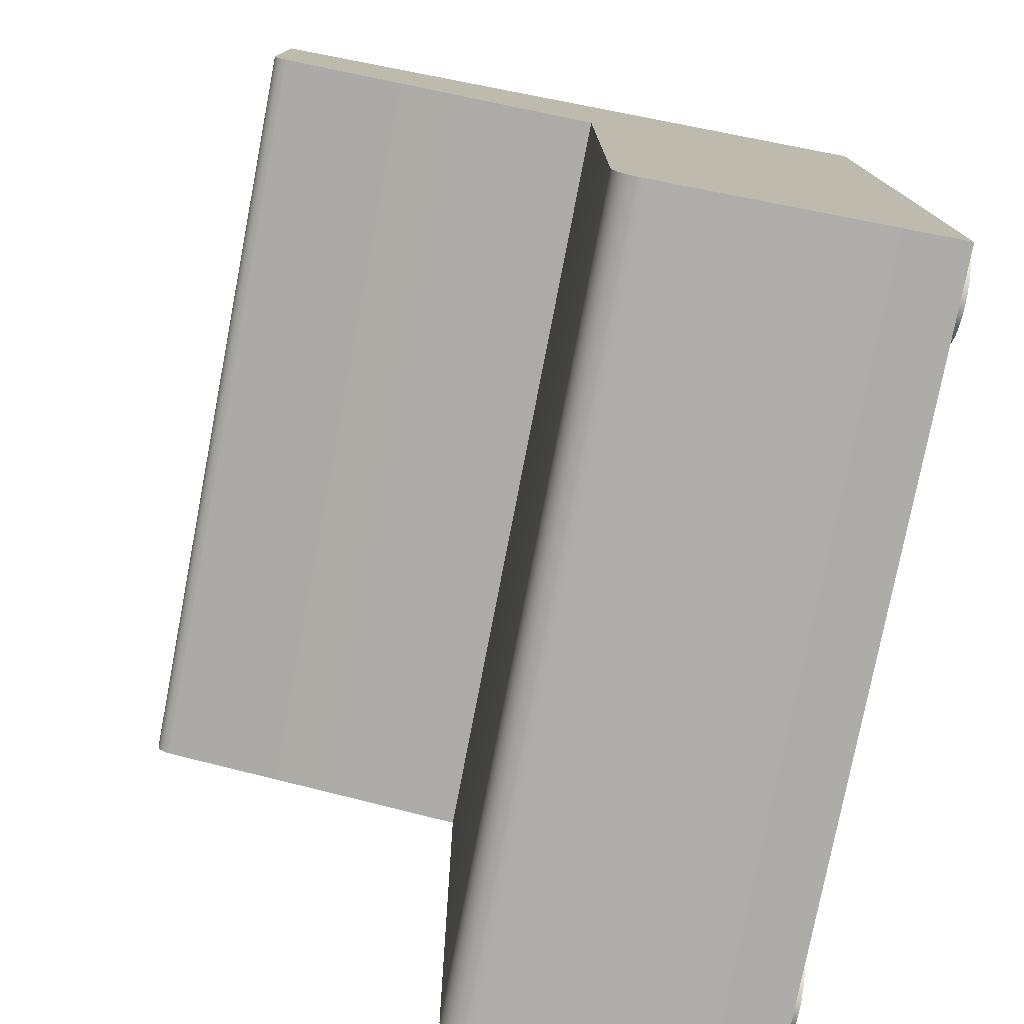
<metadata>
{"format":"obj","ext":"obj","renderer":"f3d","projection":"perspective","resolution":1024,"background":"white","views":[{"elev":-77.0,"azim":-100.9,"up":"+Z"}]}
</metadata>
<code>
v -0.2843 -0.0742 -0.2361
v -0.2832 -0.08712 -0.2444
v -0.2843 -0.08712 -0.2361
v -0.2832 -0.0742 -0.2444
v -0.2197 -0.08712 -0.2361
v -0.2832 -0.0742 -0.2277
v -0.2972 -0.0742 -0.3136
v -0.2799 -0.08712 -0.2522
v -0.2832 -0.08712 -0.2277
v -0.2208 -0.08712 -0.2444
v -0.2799 -0.0742 -0.2522
v -0.2208 -0.08712 -0.2277
v -0.2208 -0.0742 -0.2444
v -0.2799 -0.0742 -0.2199
v -0.252 -0.0742 0.2356
v -0.2748 -0.0742 -0.2589
v -0.2748 -0.08712 -0.2589
v -0.224 -0.08712 -0.2522
v -0.2799 -0.08712 -0.2199
v -0.2197 -0.0742 -0.2361
v -0.224 -0.0742 -0.2522
v -0.2603 -0.0742 0.2367
v -0.2681 -0.0742 -0.2641
v -0.2291 -0.08712 -0.2589
v -0.224 -0.08712 -0.2199
v -0.2208 -0.0742 -0.2277
v 0.2197 -0.0742 -0.2361
v 0.2208 -0.0742 -0.2444
v -0.2748 -0.0742 -0.2132
v -0.2681 -0.0742 0.2399
v -0.2603 -0.08712 0.2367
v -0.2603 -0.0742 -0.2673
v -0.2681 -0.08712 -0.2641
v -0.2291 -0.0742 -0.2589
v -0.2291 -0.08712 -0.2132
v 0.2208 -0.0742 -0.2277
v 0.224 -0.0742 -0.2522
v -0.2748 -0.08712 -0.2132
v -0.2681 -0.0742 -0.2081
v -0.2748 -0.0742 0.245
v -0.2681 -0.08712 0.2399
v -0.252 -0.08712 0.2356
v -0.252 -0.0742 -0.2684
v -0.2358 -0.08712 -0.2641
v -0.224 -0.0742 -0.2199
v 0.224 -0.0742 -0.2199
v 0.2197 -0.08712 -0.2361
v 0.2208 -0.08712 -0.2444
v 0.224 -0.08712 -0.2522
v -0.2681 -0.08712 -0.2081
v -0.2603 -0.0742 -0.2049
v -0.2799 -0.0742 0.2517
v -0.2748 -0.08712 0.245
v -0.2436 -0.0742 0.2367
v -0.2436 -0.08712 0.2367
v 0.252 -0.0742 -0.2684
v -0.2603 -0.08712 -0.2673
v -0.2358 -0.0742 -0.2641
v 0.2291 -0.0742 -0.2589
v -0.2358 -0.08712 -0.2081
v -0.2291 -0.0742 -0.2132
v 0.2208 -0.08712 -0.2277
v 0.2291 -0.08712 -0.2589
v -0.2603 -0.08712 -0.2049
v -0.252 -0.0742 -0.2038
v -0.2832 -0.0742 0.2595
v -0.2291 -0.08712 0.245
v 0.2436 -0.0742 0.2367
v -0.2358 -0.08712 0.2399
v 0.2972 -0.0742 -0.3136
v 0.2436 -0.0742 -0.2673
v -0.252 -0.08712 -0.2684
v -0.2436 -0.08712 -0.2673
v -0.2358 -0.0742 -0.2081
v 0.2291 -0.0742 -0.2132
v 0.224 -0.08712 -0.2199
v 0.2832 -0.08712 -0.2277
v 0.2843 -0.08712 -0.2361
v 0.2799 -0.08712 -0.2522
v 0.2748 -0.08712 -0.2589
v -0.2436 -0.08712 -0.2049
v -0.252 -0.08712 -0.2038
v 0.252 -0.0742 -0.2038
v -0.2843 -0.0742 0.2679
v -0.2799 -0.08712 0.2517
v -0.2358 -0.0742 0.2399
v 0.2358 -0.0742 0.2399
v 0.252 -0.0742 0.2356
v 0.2603 -0.0742 -0.2673
v 0.2972 0.1362 -0.3136
v -0.2436 -0.0742 -0.2673
v 0.2436 -0.08712 -0.2673
v 0.2358 -0.0742 -0.2641
v -0.2436 -0.0742 -0.2049
v 0.2358 -0.0742 -0.2081
v 0.2799 -0.08712 -0.2199
v 0.2832 -0.08712 -0.2444
v 0.2358 -0.08712 -0.2641
v 0.2603 -0.0742 -0.2049
v -0.2972 -0.0742 0.3131
v -0.2832 -0.08712 0.2595
v -0.224 -0.08712 0.2517
v -0.2291 -0.0742 0.245
v 0.2358 -0.08712 0.2399
v 0.2748 -0.0742 -0.2132
v 0.2436 -0.08712 0.2367
v 0.2681 -0.0742 -0.2641
v 0.252 -0.08712 -0.2684
v -0.2972 0.1362 -0.3136
v 0.2972 -0.0742 0.3131
v 0.2436 -0.0742 -0.2049
v 0.2358 -0.08712 -0.2081
v 0.2291 -0.08712 -0.2132
v 0.2748 -0.08712 -0.2132
v 0.2832 -0.0742 -0.2277
v 0.2843 -0.0742 -0.2361
v 0.2832 -0.0742 -0.2444
v 0.2799 -0.0742 -0.2522
v 0.2748 -0.0742 -0.2589
v 0.2681 -0.08712 -0.2641
v 0.2681 -0.0742 -0.2081
v 0.2603 -0.08712 -0.2049
v -0.2832 -0.0742 0.2762
v -0.2972 0.1584 0.1063
v -0.2843 -0.08712 0.2679
v 0.2291 -0.08712 0.245
v 0.2799 -0.0742 -0.2199
v 0.252 -0.08712 0.2356
v 0.2603 -0.08712 -0.2673
v 0.2972 0.1391 -0.3134
v 0.2972 0.1584 0.1063
v 0.2843 -0.0742 0.2679
v 0.2436 -0.08712 -0.2049
v 0.2681 -0.08712 -0.2081
v 0.252 -0.08712 -0.2038
v -0.2799 -0.0742 0.284
v -0.2972 0.4168 0.3131
v -0.2208 -0.08712 0.2595
v -0.224 -0.0742 0.2517
v 0.2291 -0.0742 0.245
v 0.2681 -0.08712 0.2399
v 0.2748 -0.08712 0.245
v 0.2603 -0.0742 0.2367
v 0.2603 -0.08712 0.2367
v -0.2972 0.1391 -0.3134
v 0.2972 0.4168 0.3131
v 0.2832 -0.0742 0.2762
v 0.2832 -0.0742 0.2595
v -0.2748 -0.0742 0.2907
v -0.2832 -0.08712 0.2762
v -0.2972 0.4057 0.1496
v -0.2197 -0.08712 0.2679
v 0.224 -0.0742 0.2517
v 0.224 -0.08712 0.2517
v -0.2972 0.142 -0.3128
v 0.2972 0.142 -0.3128
v 0.2972 0.4057 0.1496
v 0.2799 -0.0742 0.284
v 0.2832 -0.08712 0.2762
v 0.2843 -0.08712 0.2679
v 0.2799 -0.0742 0.2517
v -0.2681 -0.0742 0.2958
v -0.2799 -0.08712 0.284
v -0.252 -0.0742 0.3002
v -0.2972 0.4072 0.15
v -0.2208 -0.0742 0.2595
v 0.2208 -0.0742 0.2595
v 0.2748 -0.0742 0.245
v 0.2681 -0.0742 0.2399
v 0.2799 -0.08712 0.2517
v -0.2972 0.1447 -0.3118
v 0.2972 0.1447 -0.3118
v 0.2972 0.4072 0.15
v 0.2972 0.4168 0.1629
v 0.2748 -0.0742 0.2907
v 0.2799 -0.08712 0.284
v 0.2832 -0.08712 0.2595
v -0.2603 -0.0742 0.2991
v -0.2681 -0.08712 0.2958
v -0.2748 -0.08712 0.2907
v -0.2208 -0.08712 0.2762
v 0.252 -0.0742 0.3002
v -0.2972 0.4087 0.1505
v -0.2197 -0.0742 0.2679
v 0.2208 -0.08712 0.2595
v -0.2972 0.1473 -0.3104
v 0.2972 0.1473 -0.3104
v 0.2972 0.1584 -0.2896
v 0.2972 0.4087 0.1505
v -0.2972 0.4168 0.1629
v 0.2972 0.4167 0.1613
v 0.2681 -0.0742 0.2958
v 0.2748 -0.08712 0.2907
v 0.2208 -0.08712 0.2762
v 0.224 -0.08712 0.284
v 0.2197 -0.08712 0.2679
v -0.2603 -0.08712 0.2991
v -0.224 -0.08712 0.284
v -0.252 -0.08712 0.3002
v 0.2603 -0.0742 0.2991
v -0.2436 -0.0742 0.2991
v -0.2972 0.4101 0.1512
v 0.2197 -0.0742 0.2679
v -0.2972 0.1497 -0.3086
v 0.2972 0.1497 -0.3086
v -0.2972 0.1584 -0.2896
v 0.2972 0.1582 -0.2927
v 0.2972 0.4101 0.1512
v -0.2972 0.4167 0.1613
v 0.2972 0.4165 0.1598
v 0.2291 -0.08712 0.2907
v -0.2291 -0.08712 0.2907
v -0.2358 -0.08712 0.2958
v -0.2208 -0.0742 0.2762
v -0.2436 -0.08712 0.2991
v 0.2603 -0.08712 0.2991
v 0.2436 -0.0742 0.2991
v -0.2972 0.4114 0.1521
v 0.2208 -0.0742 0.2762
v -0.2972 0.1519 -0.3066
v 0.2972 0.1519 -0.3066
v -0.2972 0.1582 -0.2927
v 0.2972 0.1576 -0.2958
v 0.2972 0.4114 0.1521
v -0.2972 0.4165 0.1598
v 0.2972 0.416 0.1583
v 0.2681 -0.08712 0.2958
v 0.2358 -0.08712 0.2958
v 0.224 -0.0742 0.284
v 0.2291 -0.0742 0.2907
v -0.224 -0.0742 0.284
v 0.252 -0.08712 0.3002
v -0.2358 -0.0742 0.2958
v -0.2972 0.4126 0.1531
v -0.2972 0.1538 -0.3042
v 0.2972 0.1538 -0.3042
v -0.2972 0.1576 -0.2958
v 0.2972 0.1567 -0.2988
v 0.2972 0.4126 0.1531
v -0.2972 0.416 0.1583
v 0.2972 0.4154 0.1568
v -0.2291 -0.0742 0.2907
v 0.2436 -0.08712 0.2991
v 0.2358 -0.0742 0.2958
v -0.2972 0.4137 0.1542
v -0.2972 0.1554 -0.3016
v 0.2972 0.1554 -0.3016
v -0.2972 0.1567 -0.2988
v 0.2972 0.4137 0.1542
v -0.2972 0.4154 0.1568
v 0.2972 0.4146 0.1555
v -0.2972 0.4146 0.1555
g mesh1_mesh1-geometry
f 1 2 3
f 2 1 4
f 3 2 1
f 4 1 2
f 5 3 2
f 2 3 5
f 3 6 1
f 1 6 3
f 4 7 1
f 4 8 2
f 2 8 4
f 5 9 3
f 3 9 5
f 5 2 10
f 10 2 5
f 6 3 9
f 9 3 6
f 1 7 6
f 11 7 4
f 8 4 11
f 11 4 8
f 10 2 8
f 8 2 10
f 12 9 5
f 5 9 12
f 13 5 10
f 10 5 13
f 9 14 6
f 6 14 9
f 6 7 15
f 16 7 11
f 11 17 8
f 8 17 11
f 10 8 18
f 18 8 10
f 12 19 9
f 9 19 12
f 20 12 5
f 5 12 20
f 5 13 20
f 20 13 5
f 10 21 13
f 13 21 10
f 14 9 19
f 19 9 14
f 14 6 15
f 15 7 22
f 23 7 16
f 17 11 16
f 16 11 17
f 24 8 17
f 17 8 24
f 18 8 24
f 24 8 18
f 21 10 18
f 18 10 21
f 25 19 12
f 12 19 25
f 12 20 26
f 26 20 12
f 13 20 27
f 21 13 28
f 19 29 14
f 14 29 19
f 29 14 15
f 22 7 30
f 15 31 22
f 22 31 15
f 32 7 23
f 23 17 16
f 16 17 23
f 24 17 33
f 33 17 24
f 34 18 24
f 24 18 34
f 18 34 21
f 21 34 18
f 35 19 25
f 25 19 35
f 26 25 12
f 12 25 26
f 20 26 36
f 27 20 36
f 28 13 27
f 37 21 28
f 29 19 38
f 38 19 29
f 39 29 15
f 30 7 40
f 22 41 30
f 30 41 22
f 31 15 42
f 42 15 31
f 41 22 31
f 31 22 41
f 43 7 32
f 32 33 23
f 23 33 32
f 17 23 33
f 33 23 17
f 24 33 44
f 44 33 24
f 44 34 24
f 24 34 44
f 34 21 37
f 35 38 19
f 19 38 35
f 45 35 25
f 25 35 45
f 25 26 45
f 45 26 25
f 36 26 46
f 47 36 27
f 27 36 47
f 48 27 28
f 28 27 48
f 49 28 37
f 37 28 49
f 50 29 38
f 38 29 50
f 29 50 39
f 39 50 29
f 51 39 15
f 40 7 52
f 30 53 40
f 40 53 30
f 53 30 41
f 41 30 53
f 54 42 15
f 15 42 54
f 55 31 42
f 42 31 55
f 55 41 31
f 31 41 55
f 56 7 43
f 43 57 32
f 32 57 43
f 33 32 57
f 57 32 33
f 44 33 57
f 57 33 44
f 34 44 58
f 58 44 34
f 59 34 37
f 60 38 35
f 35 38 60
f 35 45 61
f 61 45 35
f 26 45 46
f 62 46 36
f 36 46 62
f 36 47 62
f 62 47 36
f 27 48 47
f 47 48 27
f 28 49 48
f 48 49 28
f 37 63 49
f 49 63 37
f 60 50 38
f 38 50 60
f 64 39 50
f 50 39 64
f 39 64 51
f 51 64 39
f 65 51 15
f 52 7 66
f 53 52 40
f 40 52 53
f 67 53 41
f 41 53 67
f 42 54 55
f 55 54 42
f 15 54 68
f 69 41 55
f 55 41 69
f 7 56 70
f 56 43 71
f 57 43 72
f 72 43 57
f 44 57 73
f 73 57 44
f 73 58 44
f 44 58 73
f 58 34 59
f 63 37 59
f 59 37 63
f 35 74 60
f 60 74 35
f 45 61 75
f 74 35 61
f 61 35 74
f 46 45 75
f 46 62 76
f 76 62 46
f 77 62 47
f 47 62 77
f 78 47 48
f 48 47 78
f 79 48 49
f 49 48 79
f 80 49 63
f 63 49 80
f 81 50 60
f 60 50 81
f 81 64 50
f 50 64 81
f 82 51 64
f 64 51 82
f 51 82 65
f 65 82 51
f 65 15 83
f 66 7 84
f 85 66 52
f 52 66 85
f 52 53 85
f 85 53 52
f 67 85 53
f 53 85 67
f 67 41 69
f 69 41 67
f 86 55 54
f 54 55 86
f 68 54 87
f 88 15 68
f 55 86 69
f 69 86 55
f 56 89 70
f 70 90 7
f 43 91 71
f 56 92 71
f 71 92 56
f 91 72 43
f 43 72 91
f 73 57 72
f 72 57 73
f 58 73 91
f 91 73 58
f 93 58 59
f 93 63 59
f 59 63 93
f 94 60 74
f 74 60 94
f 75 61 95
f 61 74 95
f 76 75 46
f 46 75 76
f 96 76 62
f 62 76 96
f 96 62 77
f 77 62 96
f 77 47 78
f 78 47 77
f 78 48 97
f 97 48 78
f 97 48 79
f 79 48 97
f 79 49 80
f 80 49 79
f 80 63 98
f 98 63 80
f 60 94 81
f 81 94 60
f 64 81 82
f 82 81 64
f 81 65 82
f 82 65 81
f 83 15 99
f 65 83 94
f 7 100 84
f 101 84 66
f 66 84 101
f 66 85 101
f 101 85 66
f 102 85 67
f 67 85 102
f 69 103 67
f 67 103 69
f 54 86 87
f 68 104 87
f 87 104 68
f 15 88 105
f 88 106 68
f 68 106 88
f 103 69 86
f 86 69 103
f 89 107 70
f 89 108 56
f 56 108 89
f 109 7 90
f 70 110 90
f 71 91 93
f 92 56 108
f 108 56 92
f 98 71 92
f 92 71 98
f 72 91 73
f 73 91 72
f 91 58 93
f 63 93 98
f 98 93 63
f 74 94 111
f 75 112 95
f 95 112 75
f 95 74 111
f 75 76 113
f 113 76 75
f 114 76 96
f 96 76 114
f 115 96 77
f 77 96 115
f 116 77 78
f 78 77 116
f 117 78 97
f 97 78 117
f 118 97 79
f 79 97 118
f 119 79 80
f 80 79 119
f 80 98 120
f 120 98 80
f 65 81 94
f 94 81 65
f 99 15 121
f 83 122 99
f 99 122 83
f 111 94 83
f 84 100 123
f 7 124 100
f 84 101 125
f 125 101 84
f 102 101 85
f 85 101 102
f 103 102 67
f 67 102 103
f 86 103 87
f 104 68 106
f 106 68 104
f 126 87 104
f 104 87 126
f 105 88 127
f 121 15 105
f 106 88 128
f 128 88 106
f 107 119 70
f 107 129 89
f 89 129 107
f 108 89 129
f 129 89 108
f 109 124 7
f 90 130 109
f 131 90 110
f 70 132 110
f 71 98 93
f 93 98 71
f 129 92 108
f 108 92 129
f 120 98 92
f 92 98 120
f 112 75 113
f 113 75 112
f 133 95 112
f 112 95 133
f 95 133 111
f 111 133 95
f 114 113 76
f 76 113 114
f 127 114 96
f 96 114 127
f 96 115 127
f 127 115 96
f 77 116 115
f 115 116 77
f 78 117 116
f 116 117 78
f 97 118 117
f 117 118 97
f 79 119 118
f 118 119 79
f 120 119 80
f 80 119 120
f 99 134 121
f 121 134 99
f 122 83 135
f 135 83 122
f 134 99 122
f 122 99 134
f 111 135 83
f 83 135 111
f 123 100 136
f 125 123 84
f 84 123 125
f 137 100 124
f 138 125 101
f 101 125 138
f 138 101 102
f 102 101 138
f 102 103 139
f 139 103 102
f 87 103 140
f 141 104 106
f 106 104 141
f 87 126 140
f 140 126 87
f 142 126 104
f 104 126 142
f 127 88 115
f 114 127 105
f 105 127 114
f 121 114 105
f 105 114 121
f 143 128 88
f 88 128 143
f 144 106 128
f 128 106 144
f 119 118 70
f 119 120 107
f 107 120 119
f 129 107 120
f 120 107 129
f 145 124 109
f 145 109 130
f 130 90 131
f 146 131 110
f 147 110 132
f 148 132 70
f 120 92 129
f 129 92 120
f 134 112 113
f 113 112 134
f 122 133 112
f 112 133 122
f 135 111 133
f 133 111 135
f 134 113 114
f 114 113 134
f 116 115 70
f 117 116 70
f 118 117 70
f 114 121 134
f 134 121 114
f 133 122 135
f 135 122 133
f 122 112 134
f 134 112 122
f 136 100 149
f 150 136 123
f 123 136 150
f 123 125 150
f 150 125 123
f 100 137 110
f 151 137 124
f 152 125 138
f 138 125 152
f 139 138 102
f 102 138 139
f 103 139 153
f 140 103 153
f 142 104 141
f 141 104 142
f 141 106 144
f 144 106 141
f 126 153 140
f 140 153 126
f 142 154 126
f 126 154 142
f 115 88 70
f 128 143 144
f 144 143 128
f 88 143 70
f 155 124 145
f 130 156 145
f 156 130 131
f 157 131 146
f 146 110 137
f 158 110 147
f 159 132 147
f 147 132 159
f 160 148 132
f 132 148 160
f 161 148 70
f 149 100 162
f 163 149 136
f 136 149 163
f 136 150 163
f 163 150 136
f 152 150 125
f 125 150 152
f 110 164 100
f 165 137 151
f 151 124 157
f 166 152 138
f 138 152 166
f 138 139 166
f 166 139 138
f 153 139 167
f 141 168 142
f 142 168 141
f 144 169 141
f 141 169 144
f 153 126 154
f 154 126 153
f 170 154 142
f 142 154 170
f 169 144 143
f 143 144 169
f 143 169 70
f 171 124 155
f 155 145 156
f 172 156 131
f 131 157 124
f 173 157 146
f 146 137 174
f 175 110 158
f 176 147 158
f 158 147 176
f 132 159 160
f 160 159 132
f 147 176 159
f 159 176 147
f 148 160 177
f 177 160 148
f 177 161 148
f 148 161 177
f 168 161 70
f 162 100 178
f 149 179 162
f 162 179 149
f 149 163 180
f 180 163 149
f 181 163 150
f 150 163 181
f 181 150 152
f 152 150 181
f 178 100 164
f 164 110 182
f 183 137 165
f 165 151 173
f 157 173 151
f 152 166 184
f 184 166 152
f 139 166 167
f 154 167 153
f 153 167 154
f 168 141 169
f 169 141 168
f 168 170 142
f 142 170 168
f 170 185 154
f 154 185 170
f 169 168 70
f 186 124 171
f 171 155 172
f 156 172 155
f 187 172 131
f 131 124 188
f 189 173 146
f 190 174 137
f 174 191 146
f 192 110 175
f 193 158 175
f 175 158 193
f 158 193 176
f 176 193 158
f 159 194 160
f 160 194 159
f 176 195 159
f 159 195 176
f 160 196 177
f 177 196 160
f 161 177 170
f 170 177 161
f 170 168 161
f 161 168 170
f 162 197 178
f 178 197 162
f 179 149 180
f 180 149 179
f 197 162 179
f 179 162 197
f 198 180 163
f 163 180 198
f 198 163 181
f 181 163 198
f 184 181 152
f 152 181 184
f 178 199 164
f 164 199 178
f 182 110 200
f 164 182 201
f 202 137 183
f 183 165 189
f 173 189 165
f 166 184 203
f 167 166 203
f 167 154 185
f 185 154 167
f 177 185 170
f 170 185 177
f 204 124 186
f 186 171 187
f 172 187 171
f 205 187 131
f 206 188 124
f 188 207 131
f 208 189 146
f 174 190 191
f 190 137 209
f 191 210 146
f 200 110 192
f 192 193 175
f 175 193 192
f 193 211 176
f 176 211 193
f 159 195 194
f 194 195 159
f 160 194 196
f 196 194 160
f 176 211 195
f 195 211 176
f 177 196 185
f 185 196 177
f 199 178 197
f 197 178 199
f 212 179 180
f 180 179 212
f 213 197 179
f 179 197 213
f 212 180 198
f 198 180 212
f 214 198 181
f 181 198 214
f 181 184 214
f 214 184 181
f 215 164 199
f 199 164 215
f 182 216 200
f 200 216 182
f 217 201 182
f 164 215 201
f 201 215 164
f 218 137 202
f 202 183 208
f 189 208 183
f 203 184 219
f 185 203 167
f 167 203 185
f 220 124 204
f 204 186 205
f 187 205 186
f 221 205 131
f 188 206 207
f 206 124 222
f 207 223 131
f 224 208 146
f 209 191 190
f 209 137 225
f 210 226 146
f 191 209 210
f 200 227 192
f 192 227 200
f 193 192 227
f 227 192 193
f 193 228 211
f 211 228 193
f 229 194 195
f 195 194 229
f 219 196 194
f 194 196 219
f 230 195 211
f 211 195 230
f 203 185 196
f 196 185 203
f 197 215 199
f 199 215 197
f 213 179 212
f 212 179 213
f 215 197 213
f 213 197 215
f 231 212 198
f 198 212 231
f 198 214 231
f 231 214 198
f 184 214 219
f 216 182 232
f 232 182 216
f 227 200 216
f 216 200 227
f 233 201 217
f 217 232 182
f 182 232 217
f 213 201 215
f 215 201 213
f 234 137 218
f 218 202 224
f 208 224 202
f 196 219 203
f 203 219 196
f 235 124 220
f 220 204 221
f 205 221 204
f 236 221 131
f 222 207 206
f 222 124 237
f 223 238 131
f 207 222 223
f 239 224 146
f 225 137 240
f 225 210 209
f 226 241 146
f 210 225 226
f 227 228 193
f 193 228 227
f 228 230 211
f 211 230 228
f 194 229 219
f 219 229 194
f 195 230 229
f 229 230 195
f 212 233 213
f 213 233 212
f 212 231 242
f 242 231 212
f 214 231 229
f 219 214 229
f 243 216 232
f 232 216 243
f 216 243 227
f 227 243 216
f 201 213 233
f 233 213 201
f 244 233 217
f 232 217 243
f 243 217 232
f 245 137 234
f 234 218 239
f 224 239 218
f 246 124 235
f 220 221 235
f 236 235 221
f 247 236 131
f 237 124 248
f 237 223 222
f 238 247 131
f 223 237 238
f 249 239 146
f 240 137 250
f 240 226 225
f 241 251 146
f 226 240 241
f 227 243 228
f 228 243 227
f 230 228 244
f 244 228 230
f 229 231 230
f 233 212 242
f 242 212 233
f 231 242 230
f 242 233 244
f 244 243 217
f 217 243 244
f 252 137 245
f 234 239 245
f 248 124 246
f 235 236 246
f 247 246 236
f 248 238 237
f 238 248 247
f 249 245 239
f 251 249 146
f 250 137 252
f 250 241 240
f 241 250 251
f 243 244 228
f 228 244 243
f 230 242 244
f 245 249 252
f 246 247 248
f 251 252 249
f 252 251 250
g mesh1_mesh1-geometry
f 1 7 4
f 6 7 1
f 4 7 11
f 15 7 6
f 11 7 16
f 15 6 14
f 22 7 15
f 16 7 23
f 27 20 13
f 28 13 21
f 15 14 29
f 30 7 22
f 23 7 32
f 36 26 20
f 36 20 27
f 27 13 28
f 28 21 37
f 15 29 39
f 40 7 30
f 32 7 43
f 37 21 34
f 46 26 36
f 15 39 51
f 52 7 40
f 43 7 56
f 37 34 59
f 46 45 26
f 15 51 65
f 66 7 52
f 68 54 15
f 70 56 7
f 71 43 56
f 59 34 58
f 75 61 45
f 75 45 46
f 83 15 65
f 84 7 66
f 87 54 68
f 68 15 88
f 70 89 56
f 7 90 70
f 71 91 43
f 59 58 93
f 95 61 75
f 95 74 61
f 99 15 83
f 94 83 65
f 84 100 7
f 87 86 54
f 105 88 15
f 70 107 89
f 90 7 109
f 90 110 70
f 93 91 71
f 93 58 91
f 111 94 74
f 111 74 95
f 121 15 99
f 83 94 111
f 123 100 84
f 100 124 7
f 87 103 86
f 127 88 105
f 105 15 121
f 70 119 107
f 7 124 109
f 109 130 90
f 110 90 131
f 110 132 70
f 136 100 123
f 124 100 137
f 140 103 87
f 115 88 127
f 70 118 119
f 109 124 145
f 130 109 145
f 131 90 130
f 110 131 146
f 132 110 147
f 70 132 148
f 70 115 116
f 70 116 117
f 70 117 118
f 149 100 136
f 110 137 100
f 124 137 151
f 153 139 103
f 153 103 140
f 70 88 115
f 70 143 88
f 145 124 155
f 145 156 130
f 131 130 156
f 146 131 157
f 137 110 146
f 147 110 158
f 70 148 161
f 162 100 149
f 100 164 110
f 151 137 165
f 157 124 151
f 167 139 153
f 70 169 143
f 155 124 171
f 156 145 155
f 131 156 172
f 124 157 131
f 146 157 173
f 174 137 146
f 158 110 175
f 70 161 168
f 178 100 162
f 164 100 178
f 182 110 164
f 165 137 183
f 173 151 165
f 151 173 157
f 167 166 139
f 70 168 169
f 171 124 186
f 172 155 171
f 155 172 156
f 131 172 187
f 188 124 131
f 146 173 189
f 137 174 190
f 146 191 174
f 175 110 192
f 200 110 182
f 201 182 164
f 183 137 202
f 189 165 183
f 165 189 173
f 203 184 166
f 203 166 167
f 186 124 204
f 187 171 186
f 171 187 172
f 131 187 205
f 124 188 206
f 131 207 188
f 146 189 208
f 191 190 174
f 209 137 190
f 146 210 191
f 192 110 200
f 182 201 217
f 202 137 218
f 208 183 202
f 183 208 189
f 219 184 203
f 204 124 220
f 205 186 204
f 186 205 187
f 131 205 221
f 207 206 188
f 222 124 206
f 131 223 207
f 146 208 224
f 190 191 209
f 225 137 209
f 146 226 210
f 210 209 191
f 219 214 184
f 217 201 233
f 218 137 234
f 224 202 218
f 202 224 208
f 220 124 235
f 221 204 220
f 204 221 205
f 131 221 236
f 206 207 222
f 237 124 222
f 131 238 223
f 223 222 207
f 146 224 239
f 240 137 225
f 209 210 225
f 146 241 226
f 226 225 210
f 229 231 214
f 229 214 219
f 217 233 244
f 234 137 245
f 239 218 234
f 218 239 224
f 235 124 246
f 235 221 220
f 221 235 236
f 131 236 247
f 248 124 237
f 222 223 237
f 131 247 238
f 238 237 223
f 146 239 249
f 250 137 240
f 225 226 240
f 146 251 241
f 241 240 226
f 230 231 229
f 230 242 231
f 244 233 242
f 245 137 252
f 245 239 234
f 246 124 248
f 246 236 235
f 236 246 247
f 237 238 248
f 247 248 238
f 239 245 249
f 146 249 251
f 252 137 250
f 240 241 250
f 251 250 241
f 244 242 230
f 252 249 245
f 248 247 246
f 249 252 251
f 250 251 252

</code>
